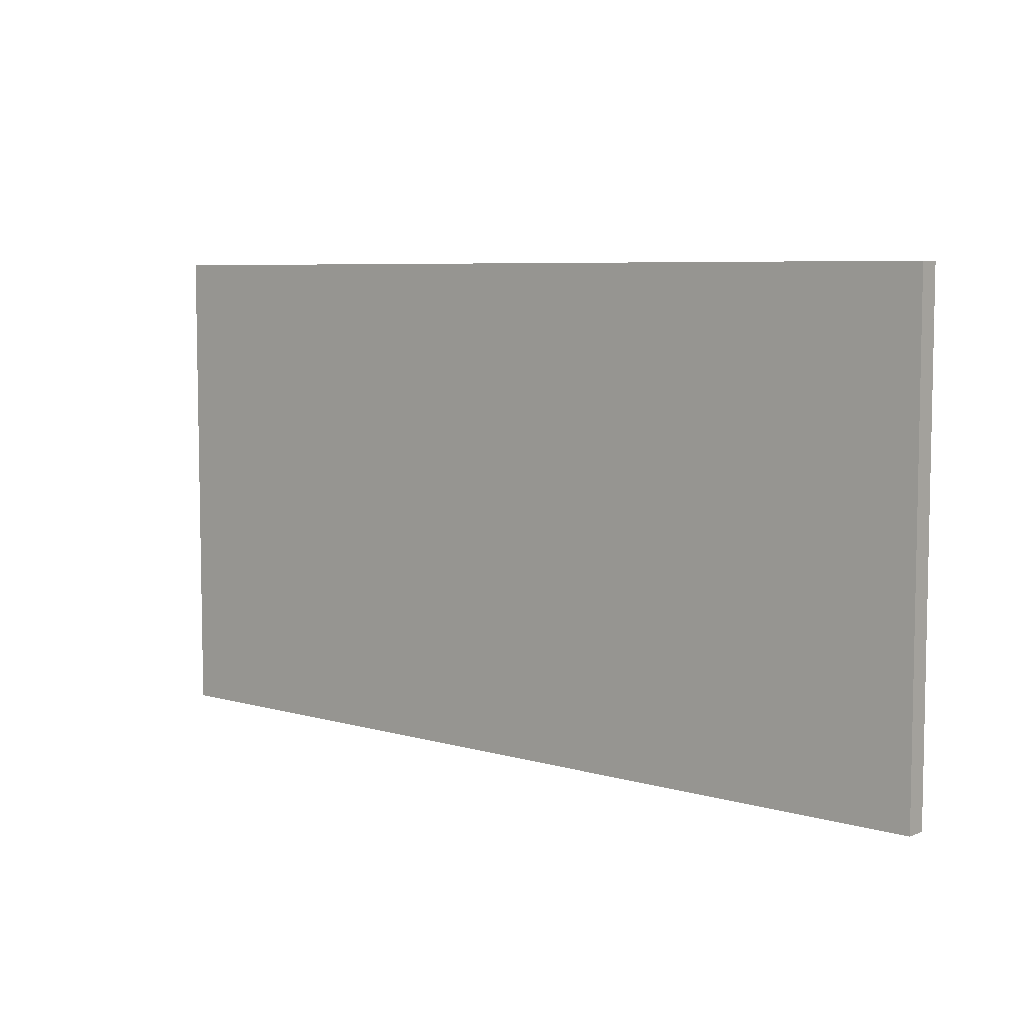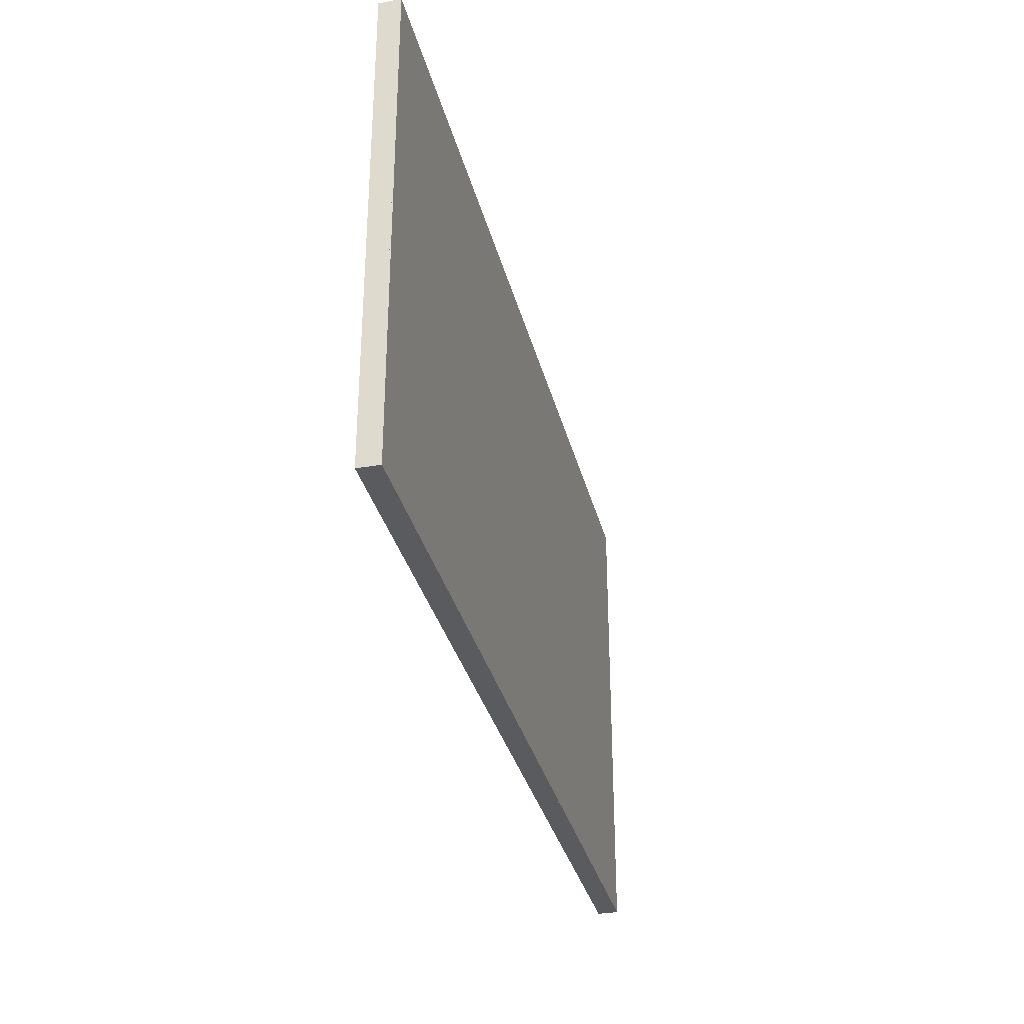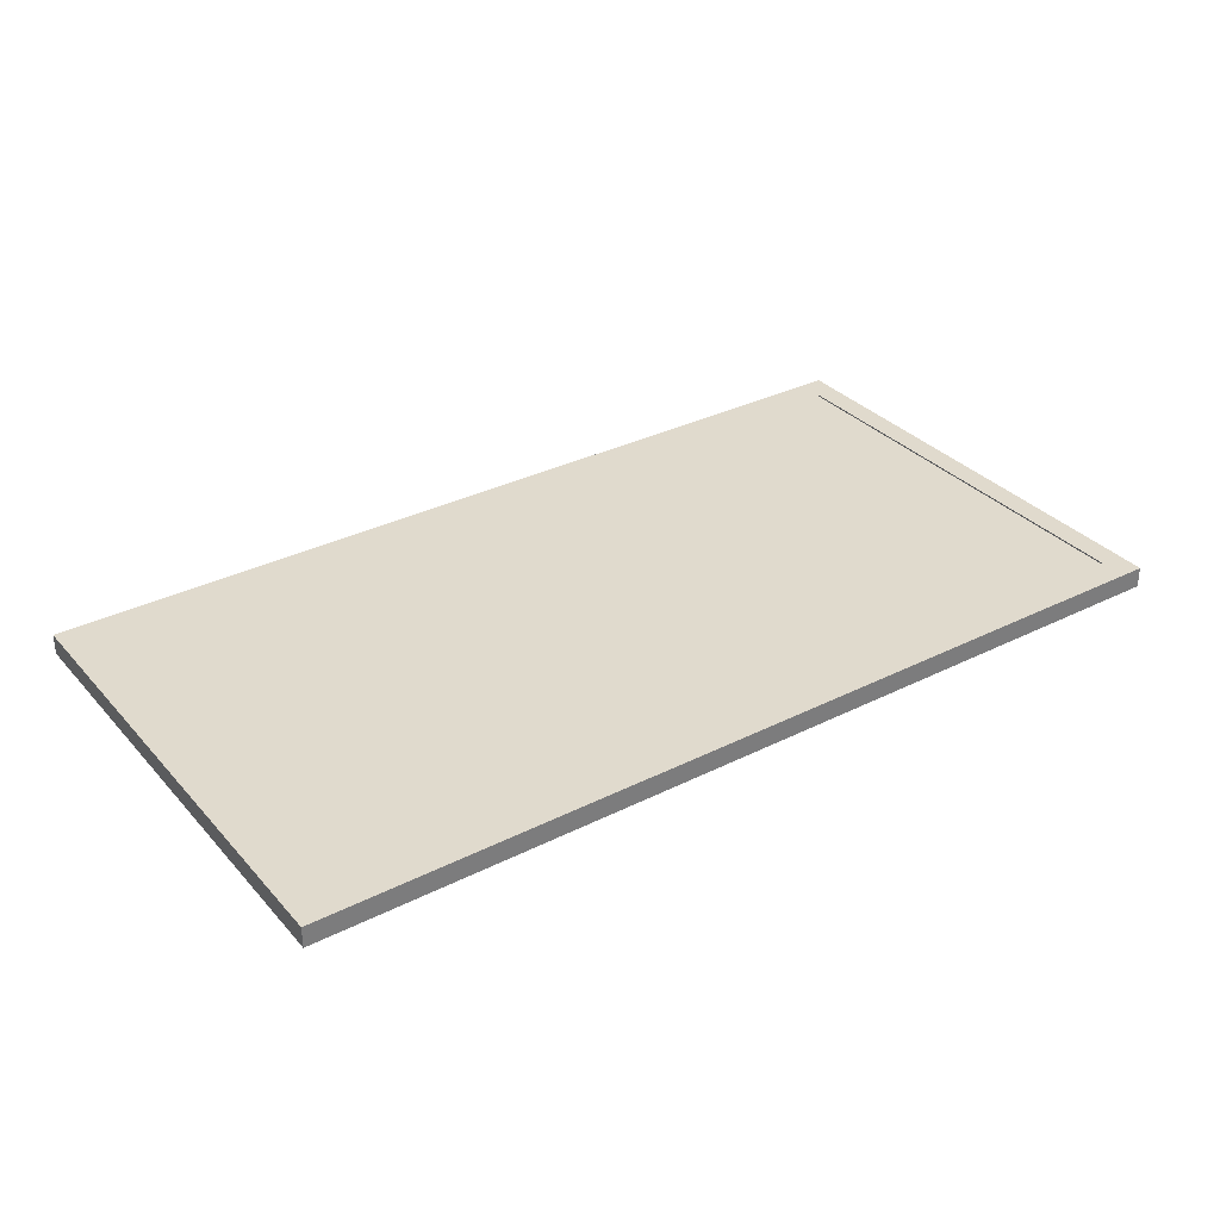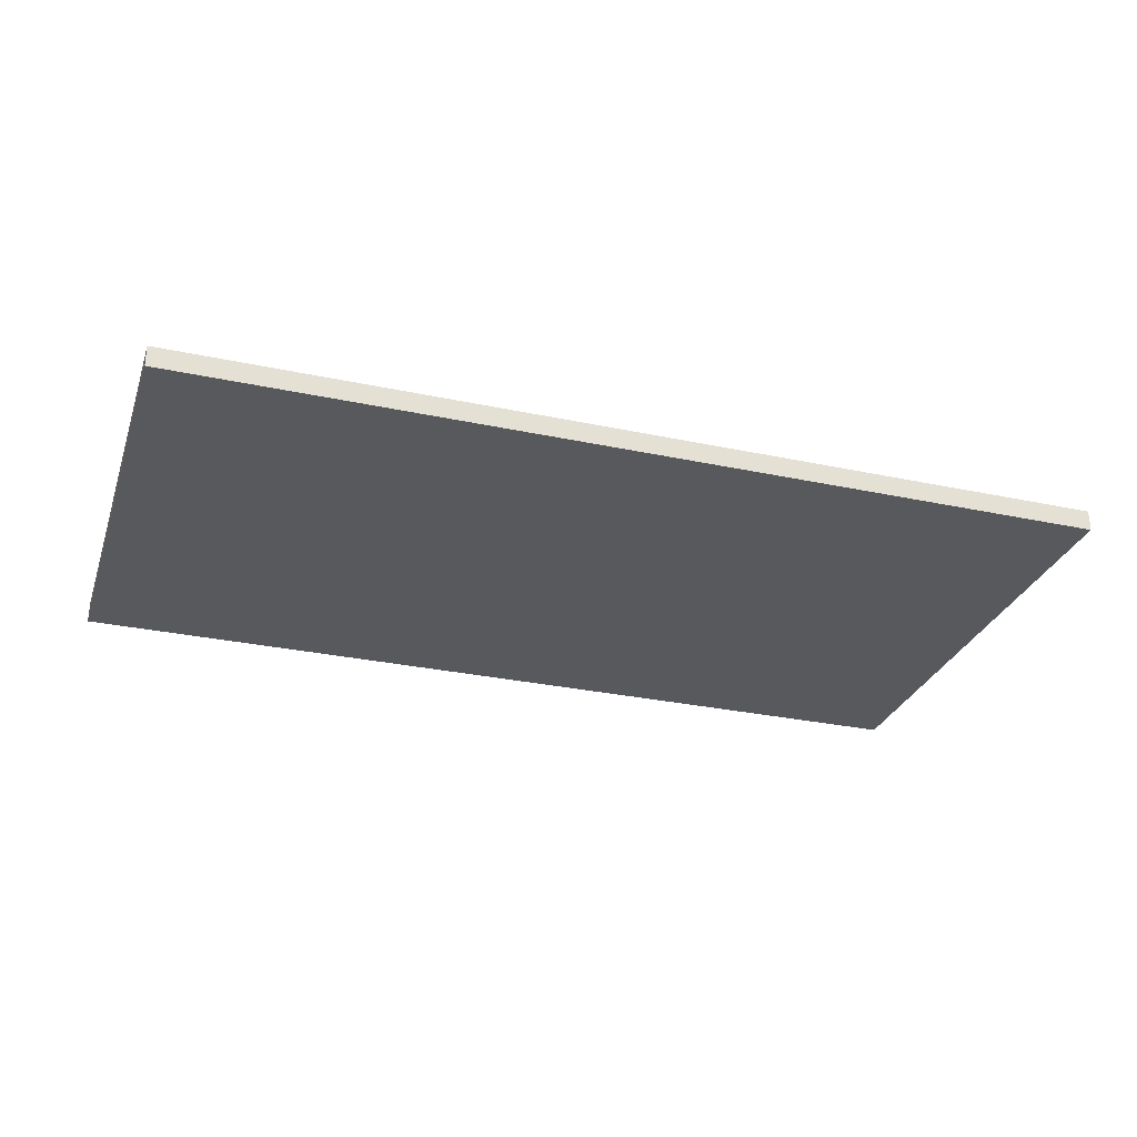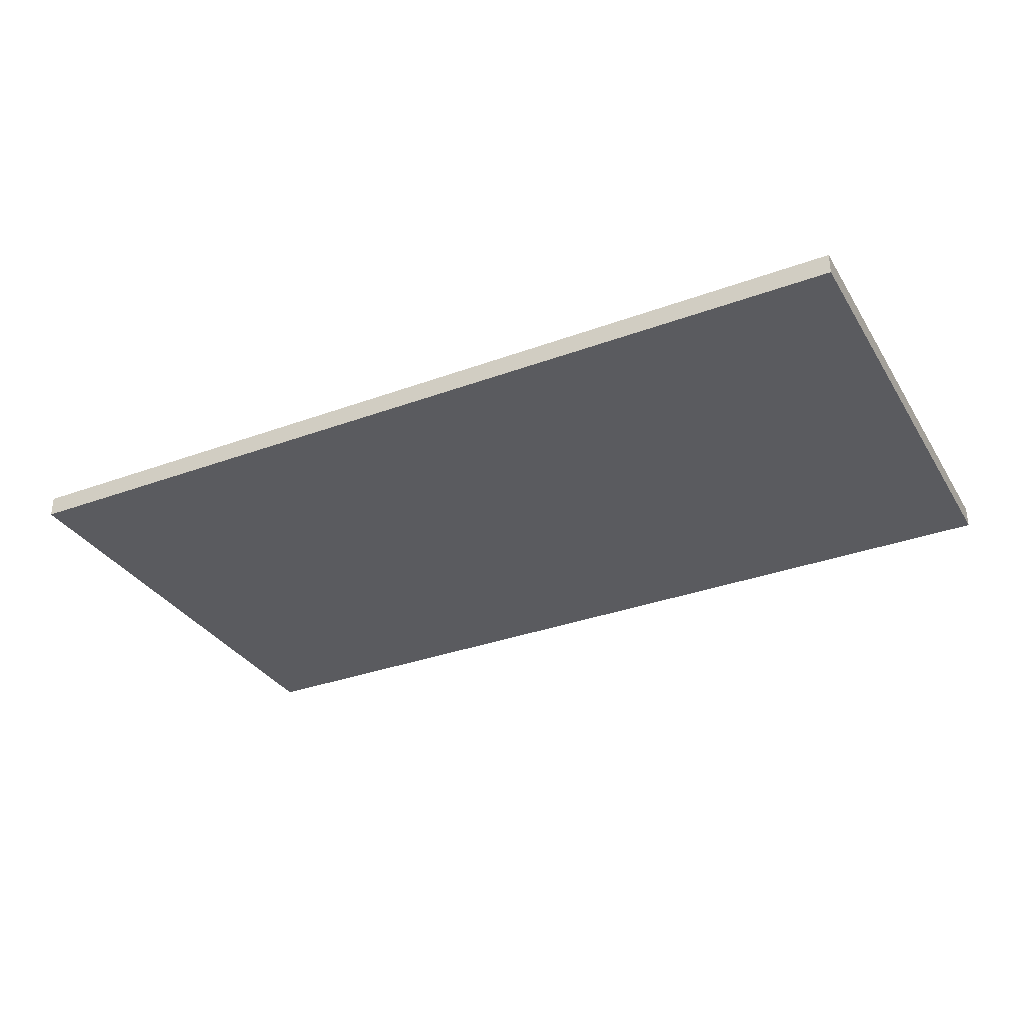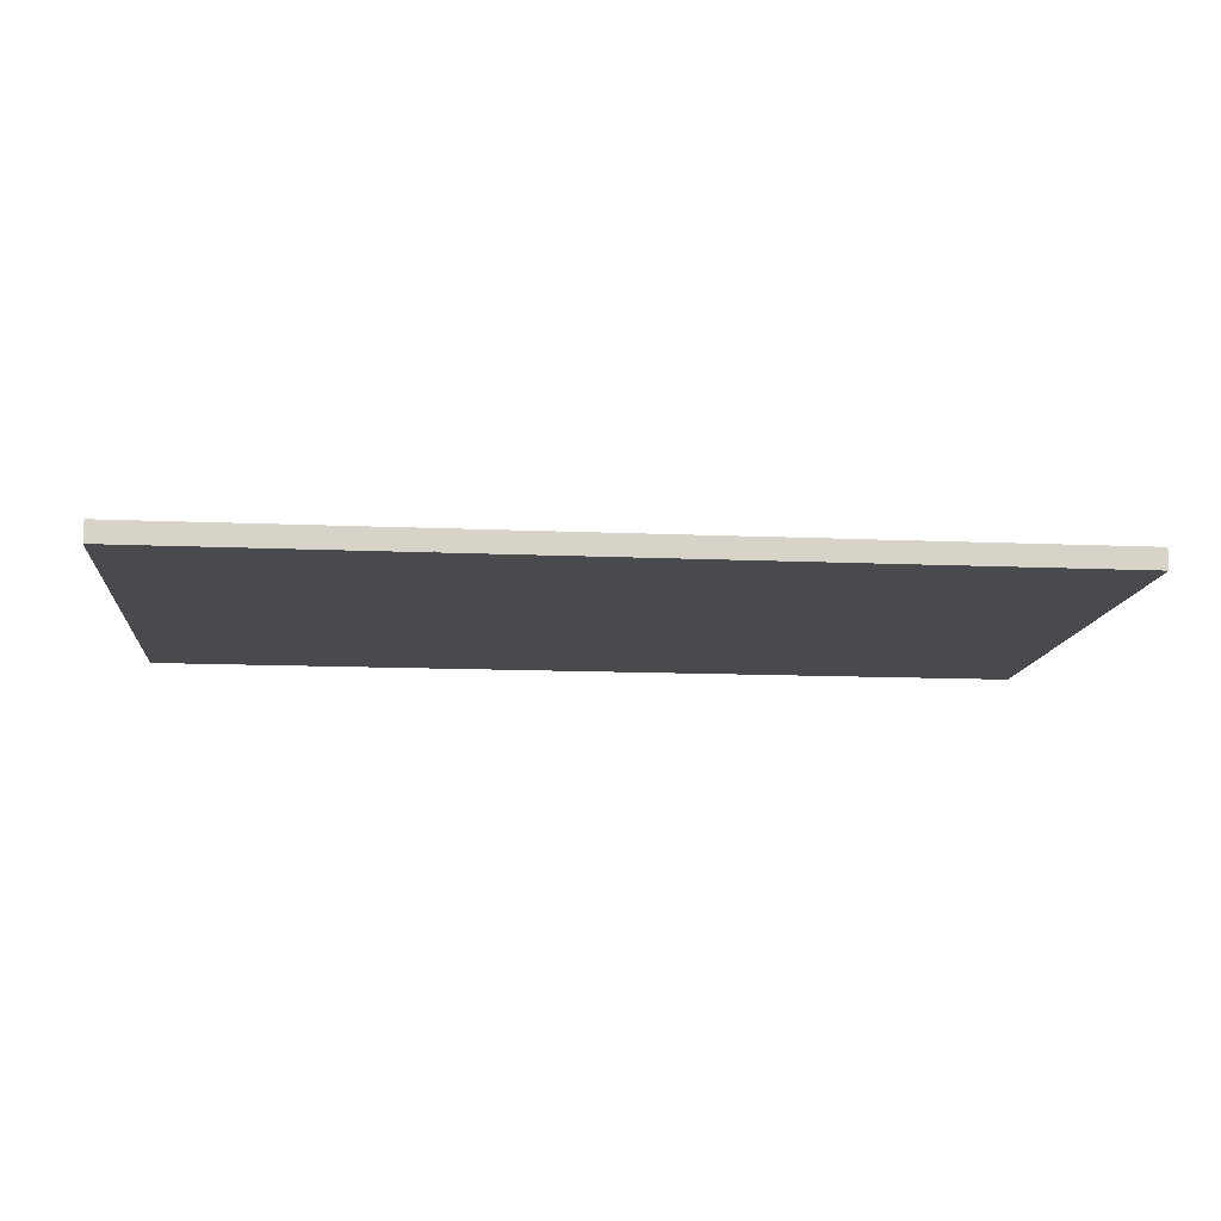
<metadata>
{"format":"obj","ext":"obj","renderer":"f3d","projection":"perspective","resolution":1024,"background":"white","views":[{"elev":6.6,"azim":40.4,"up":"+Y"},{"elev":-32.7,"azim":103.5,"up":"+Y"},{"elev":33.0,"azim":-34.7,"up":"+Z"},{"elev":-29.3,"azim":162.4,"up":"+Z"},{"elev":-32.9,"azim":-153.0,"up":"+Z"},{"elev":-12.9,"azim":-5.7,"up":"+Z"}]}
</metadata>
<code>
g default
v -3.155 -1.693 0.004053
v 3.155 -1.693 0.004053
v -3.155 1.693 0.004053
v 3.155 1.693 0.004053
v -3.155 1.693 -0.004053
v 3.155 1.693 -0.004053
v -3.155 -1.693 -0.004053
v 3.155 -1.693 -0.004053
g pCube1
f 1 2 3
f 3 2 4
f 3 4 5
f 5 4 6
f 5 6 7
f 7 6 8
f 7 8 1
f 1 8 2
f 2 8 4
f 4 8 6
f 7 1 5
f 5 1 3
g default
v -3.155 -1.693 0.1406
v 3.155 -1.693 0.1406
v -3.155 1.693 0.1406
v 3.155 1.693 0.1406
v -3.155 1.693 0.002108
v 3.155 1.693 0.002108
v -3.155 -1.693 0.002108
v 3.155 -1.693 0.002108
v -3.155 1.483 0.1406
v -3.155 1.483 0.002108
v 3.155 1.483 0.002108
v 3.155 1.483 0.1406
v -2.963 -1.693 0.1406
v -2.963 1.483 0.1406
v -2.963 1.693 0.1406
v -2.963 1.693 0.002108
v -2.963 1.483 0.002108
v -2.963 -1.693 0.002108
v -3.155 -1.51 0.1406
v -3.155 -1.51 0.002108
v -2.963 -1.51 0.002108
v 3.155 -1.51 0.002108
v 3.155 -1.51 0.1406
v -2.963 -1.51 0.1406
v 2.994 1.483 0.1406
v 2.994 -1.51 0.1406
v 2.994 -1.693 0.1406
v 2.994 -1.693 0.002108
v 2.994 -1.51 0.002108
v 2.994 1.483 0.002108
v 2.994 1.693 0.002108
v 2.994 1.693 0.1406
g pasted__pCube1 group
f 9 21 27
f 32 27 21 34
f 11 23 13
f 24 13 23 39
f 28 29 15
f 26 15 29 36
f 15 26 9
f 21 9 26 35
f 31 10 16 30
f 28 15 9 27
f 13 18 17 11
f 13 24 18
f 25 18 24 38
f 12 20 19 14
f 17 22 11
f 23 11 22 40
f 34 10 31 20
f 35 10 34 21
f 12 40 33 20
f 14 39 40 12
f 38 39 19 37
f 19 39 14
f 37 16 36 29
f 30 16 37 19
f 10 35 36 16
f 18 28 27 17
f 28 18 25 29
f 20 31 30 19
f 33 34 20
f 17 27 32 22
f 35 26 36
f 38 24 39
f 39 23 40
f 40 22 33

</code>
